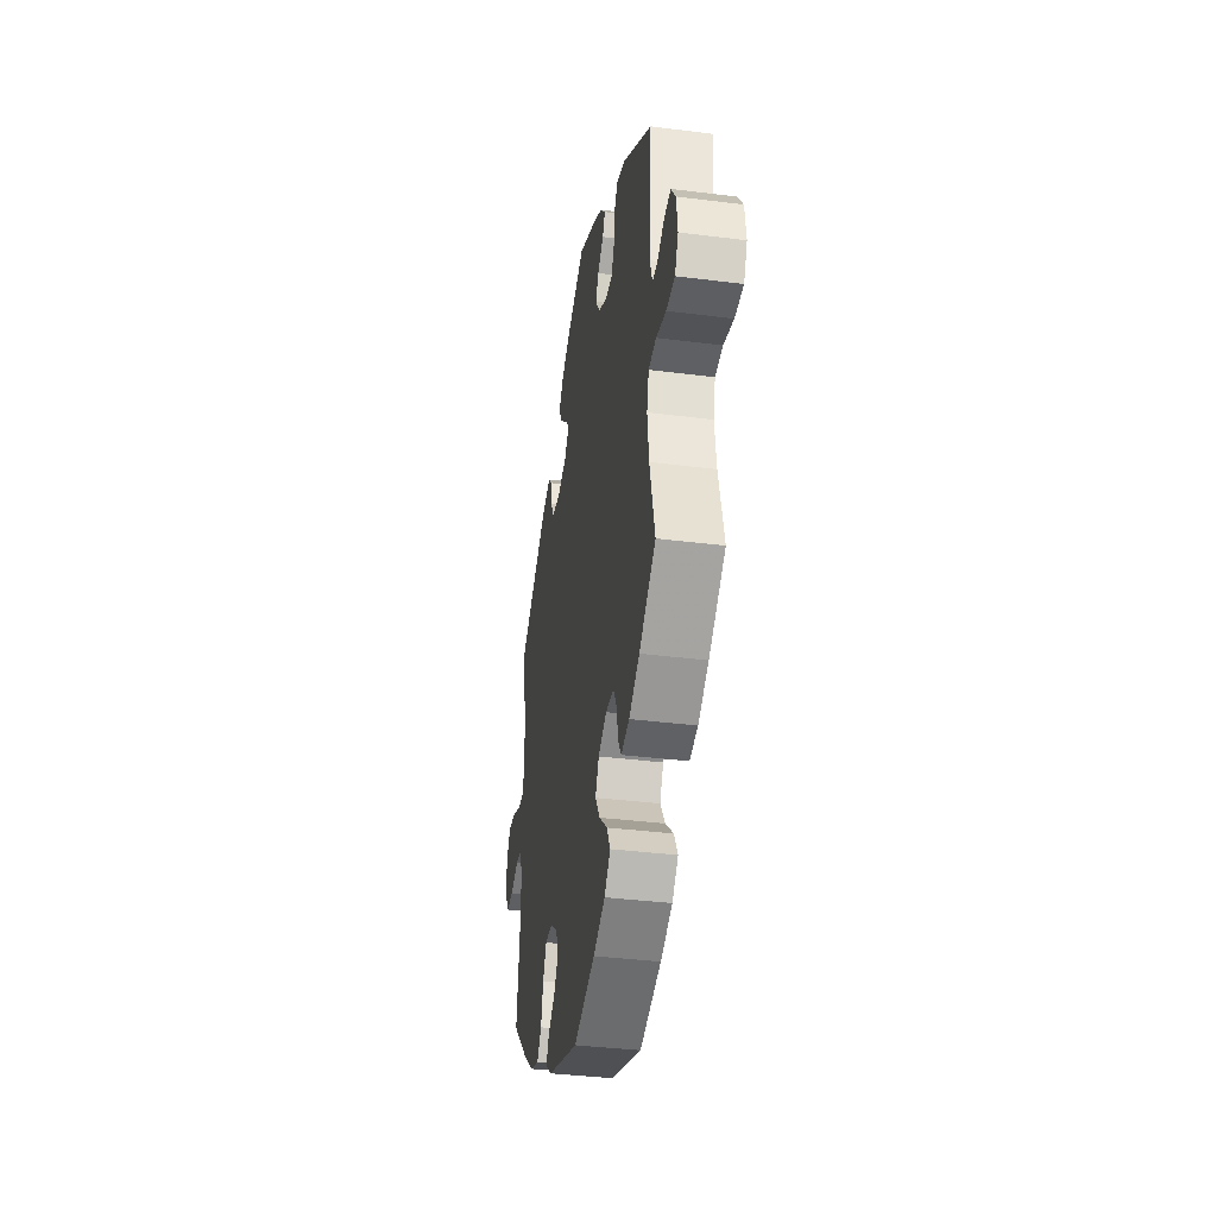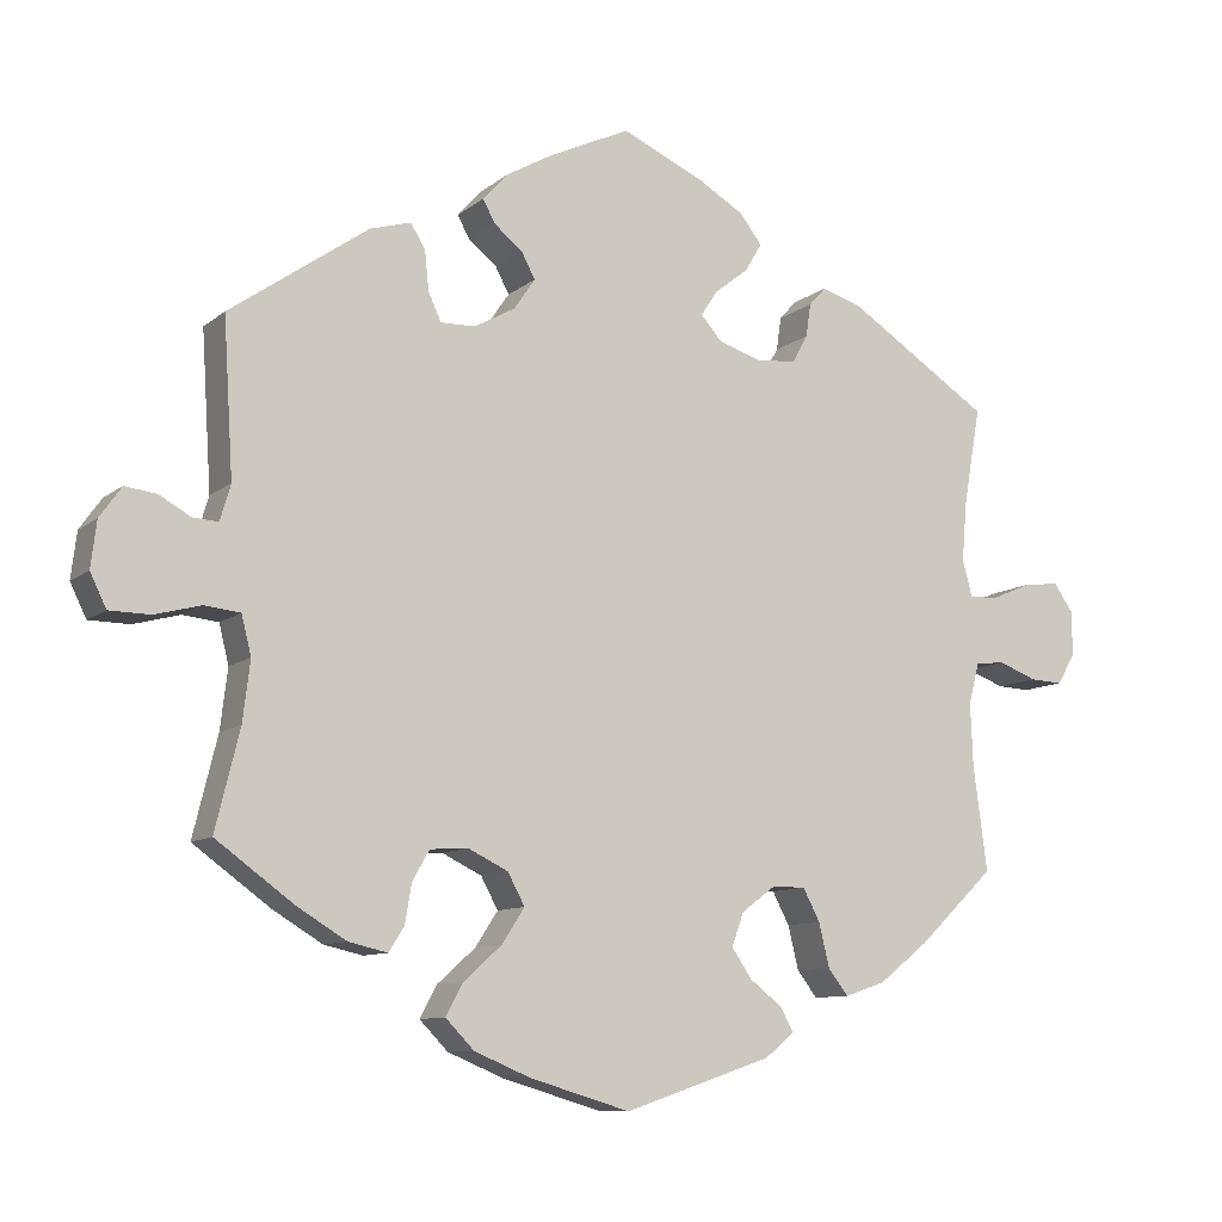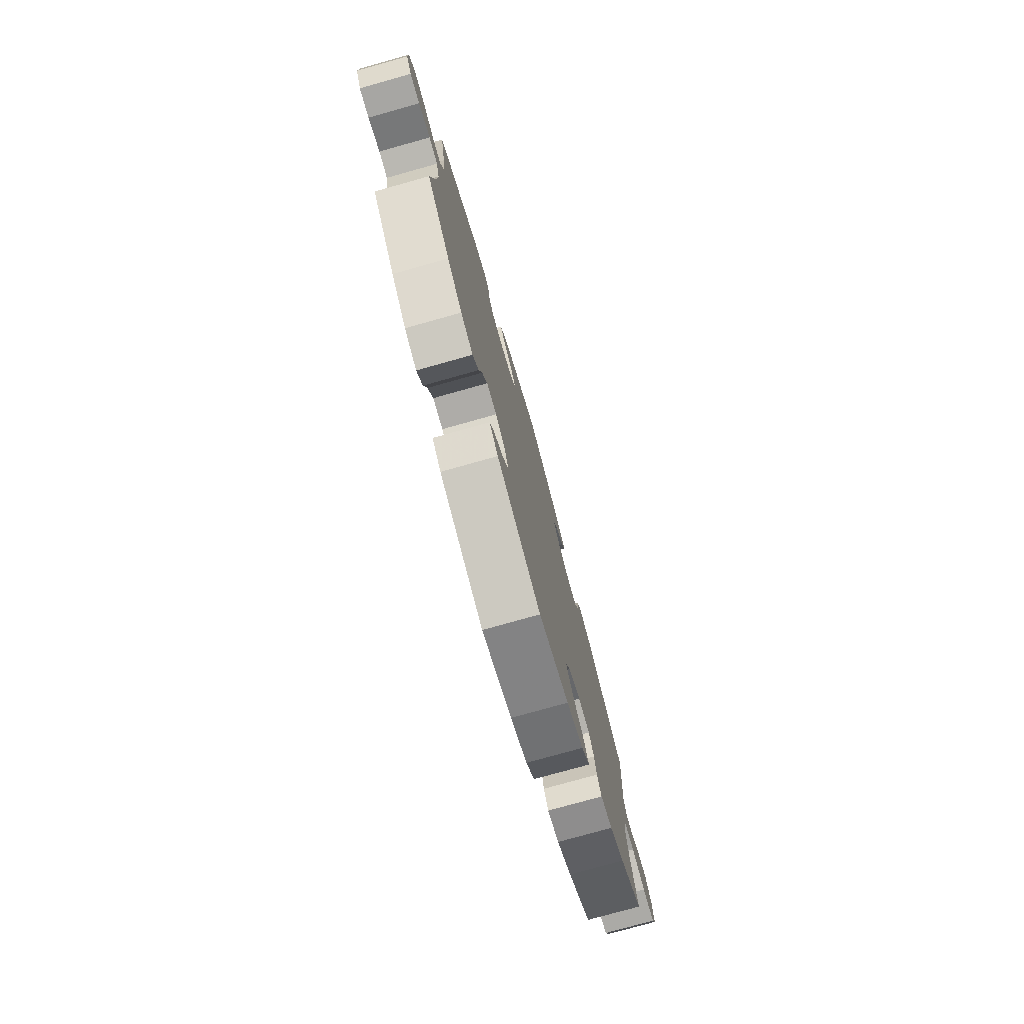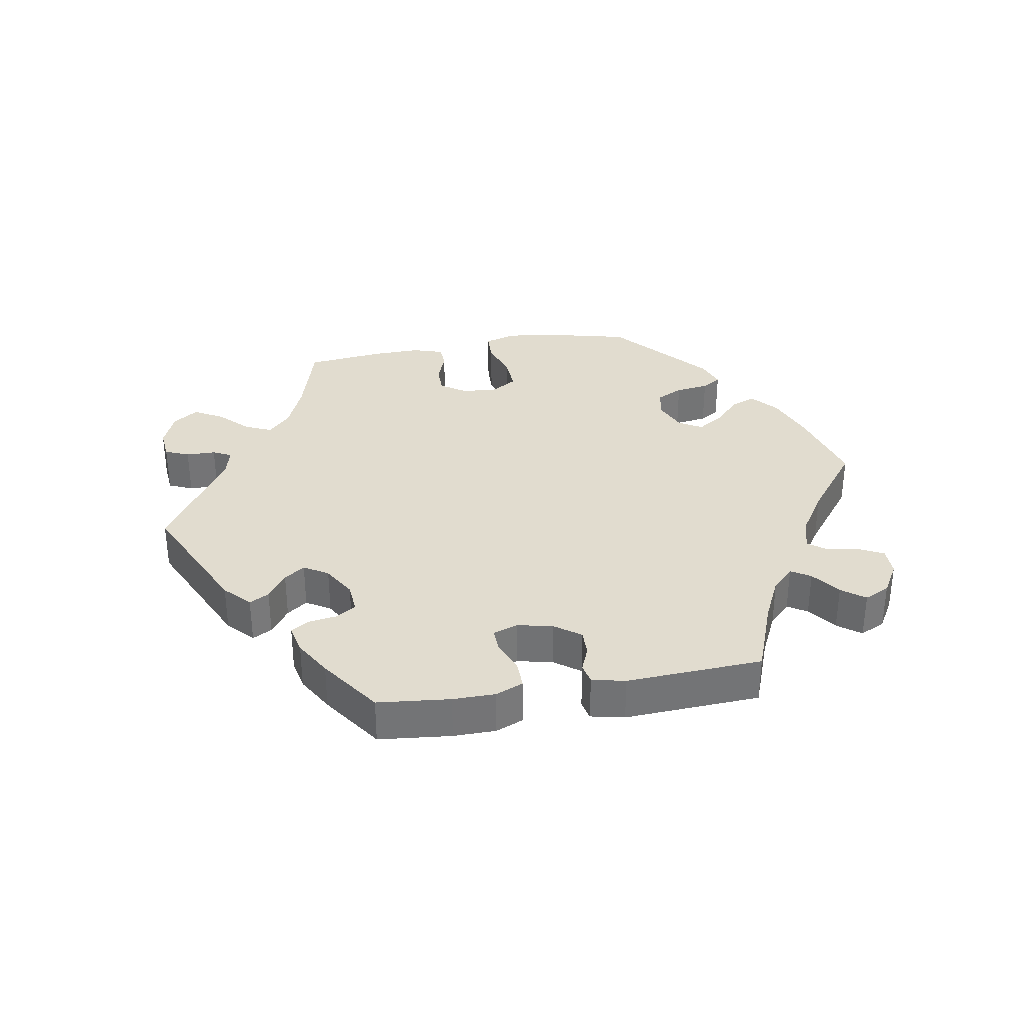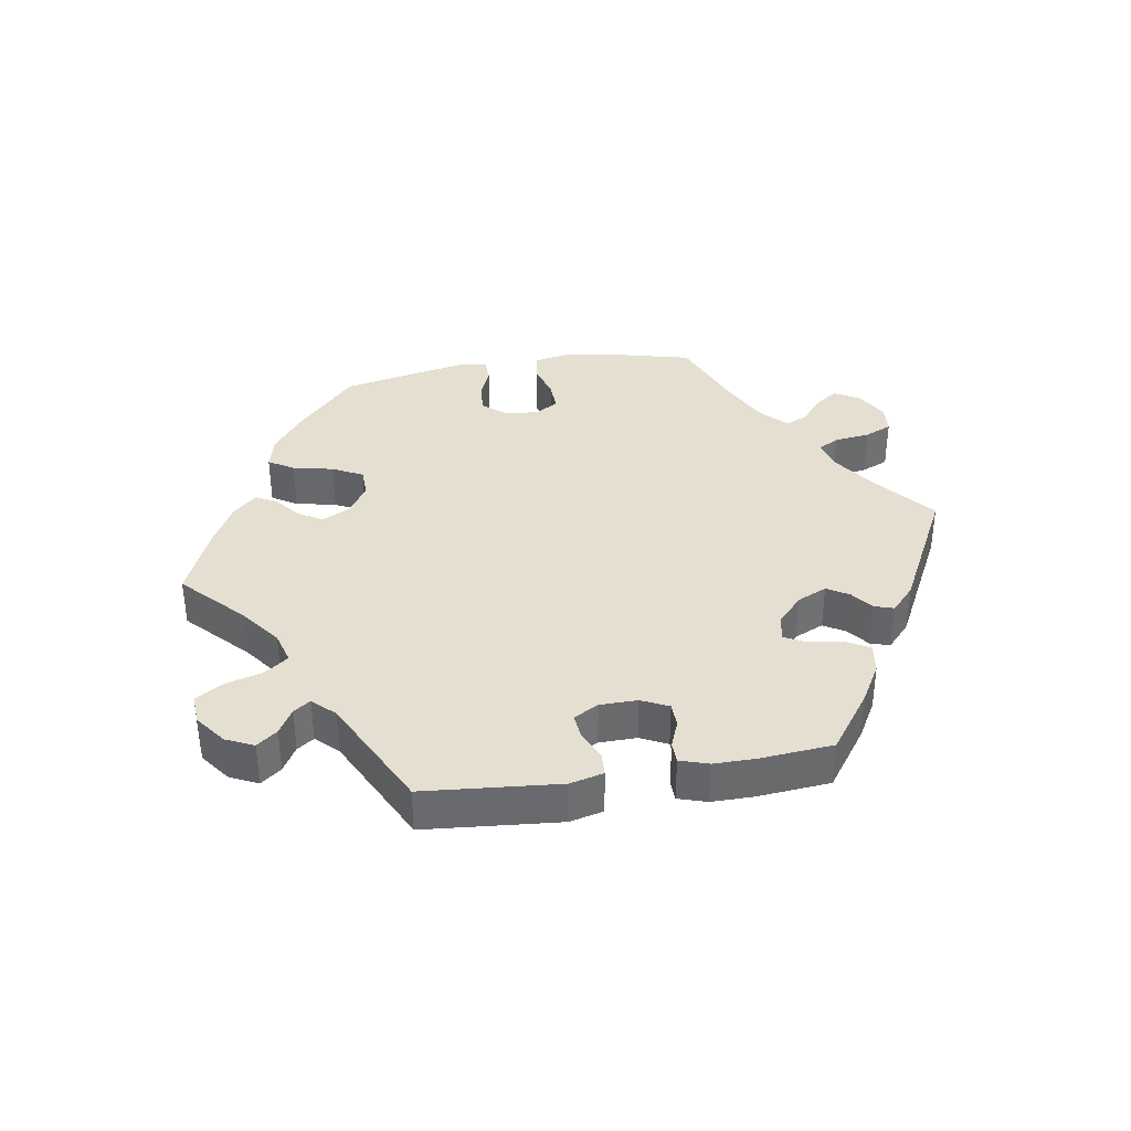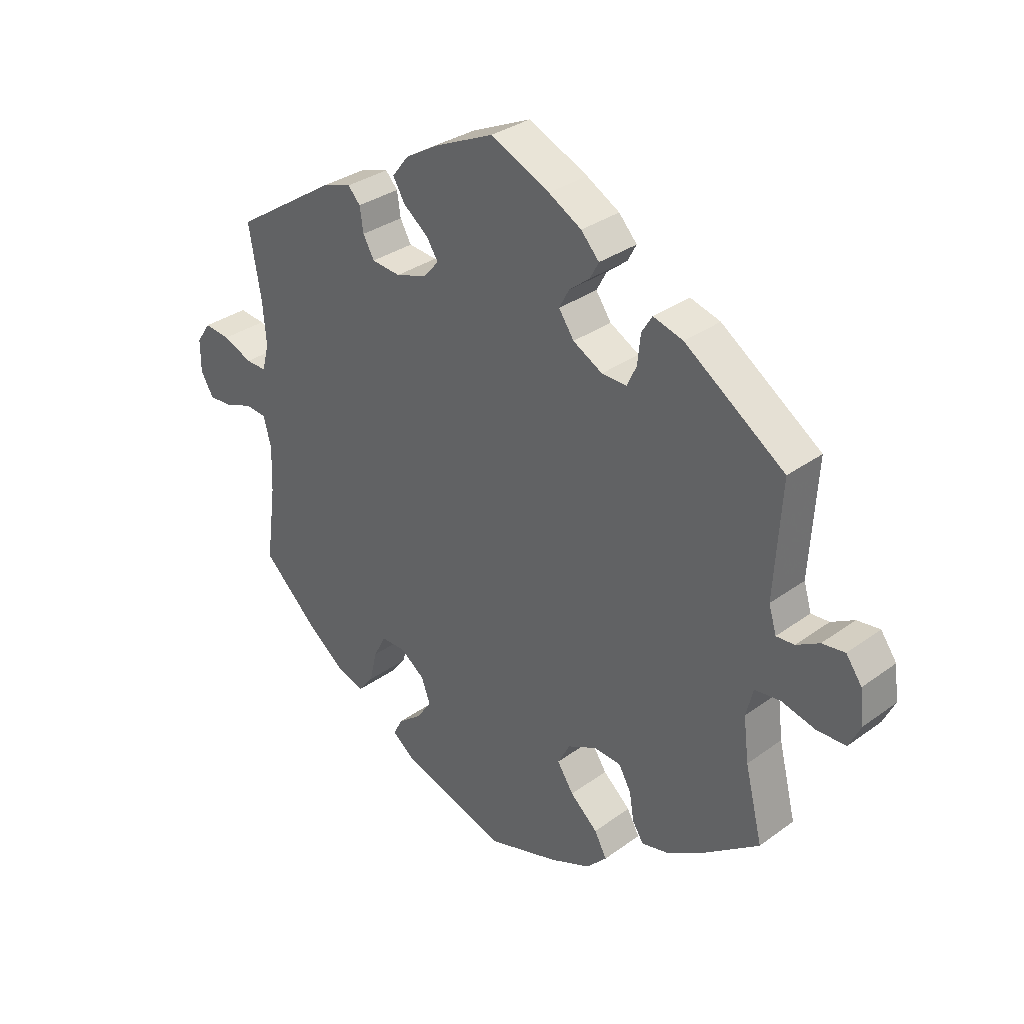
<metadata>
{"format":"obj","ext":"obj","renderer":"f3d","projection":"perspective","resolution":1024,"background":"white","views":[{"elev":-37.0,"azim":-99.3,"up":"+Z"},{"elev":-9.7,"azim":-27.8,"up":"+Z"},{"elev":-76.8,"azim":105.7,"up":"+Z"},{"elev":34.2,"azim":20.3,"up":"+Y"},{"elev":37.3,"azim":-39.2,"up":"+Y"},{"elev":32.3,"azim":-135.4,"up":"+Z"}]}
</metadata>
<code>
v -0.331 0.07 0.408
v -0.28 0.07 0.423
v -0.262 0.07 0.394
v -0.257 0.07 0.345
v -0.241 0.07 0.31
v -0.198 0.07 0.311
v -0.148 0.07 0.339
v -0.122 0.07 0.377
v -0.139 0.07 0.409
v -0.174 0.07 0.437
v -0.189 0.07 0.465
v -0.158 0.07 0.499
v -0.102 0.07 0.531
v -0.001 0.07 0.578
v 0.101 0.07 0.532
v 0.157 0.07 0.499
v 0.185 0.07 0.463
v 0.164 0.07 0.428
v 0.122 0.07 0.395
v 0.102 0.07 0.364
v 0.128 0.07 0.334
v 0.181 0.07 0.317
v 0.23 0.07 0.322
v 0.249 0.07 0.356
v 0.255 0.07 0.397
v 0.276 0.07 0.42
v 0.326 0.07 0.404
v 0.501 0.07 0.29
v 0.48 0.07 0.169
v 0.474 0.07 0.097
v 0.486 0.07 0.052
v 0.521 0.07 0.053
v 0.571 0.07 0.074
v 0.615 0.07 0.079
v 0.639 0.07 0.044
v 0.639 0.07 -0.011
v 0.617 0.07 -0.048
v 0.577 0.07 -0.046
v 0.529 0.07 -0.028
v 0.493 0.07 -0.032
v 0.48 0.07 -0.082
v 0.483 0.07 -0.16
v 0.5 0.07 -0.289
v 0.406 0.07 -0.379
v 0.345 0.07 -0.427
v 0.295 0.07 -0.444
v 0.27 0.07 -0.412
v 0.257 0.07 -0.358
v 0.236 0.07 -0.318
v 0.195 0.07 -0.318
v 0.153 0.07 -0.349
v 0.138 0.07 -0.39
v 0.163 0.07 -0.427
v 0.203 0.07 -0.458
v 0.219 0.07 -0.488
v 0.183 0.07 -0.517
v 0.001 0.07 -0.578
v -0.123 0.07 -0.541
v -0.192 0.07 -0.512
v -0.227 0.07 -0.476
v -0.206 0.07 -0.437
v -0.159 0.07 -0.395
v -0.131 0.07 -0.352
v -0.152 0.07 -0.313
v -0.201 0.07 -0.289
v -0.248 0.07 -0.292
v -0.269 0.07 -0.329
v -0.277 0.07 -0.377
v -0.296 0.07 -0.407
v -0.344 0.07 -0.396
v -0.405 0.07 -0.359
v -0.501 0.07 -0.289
v -0.471 0.07 -0.167
v -0.462 0.07 -0.093
v -0.474 0.07 -0.045
v -0.518 0.07 -0.04
v -0.575 0.07 -0.055
v -0.625 0.07 -0.054
v -0.645 0.07 -0.013
v -0.638 0.07 0.044
v -0.611 0.07 0.082
v -0.572 0.07 0.077
v -0.533 0.07 0.055
v -0.502 0.07 0.053
v -0.489 0.07 0.097
v -0.501 0.07 0.289
v -0.331 0 0.408
v -0.28 0 0.423
v -0.262 0 0.394
v -0.257 0 0.345
v -0.241 0 0.31
v -0.198 0 0.311
v -0.148 0 0.339
v -0.122 0 0.377
v -0.139 0 0.409
v -0.174 0 0.437
v -0.189 0 0.465
v -0.158 0 0.499
v -0.102 0 0.531
v -0.001 0 0.578
v 0.101 0 0.532
v 0.157 0 0.499
v 0.185 0 0.463
v 0.164 0 0.428
v 0.122 0 0.395
v 0.102 0 0.364
v 0.128 0 0.334
v 0.181 0 0.317
v 0.23 0 0.322
v 0.249 0 0.356
v 0.255 0 0.397
v 0.276 0 0.42
v 0.326 0 0.404
v 0.501 0 0.29
v 0.48 0 0.169
v 0.474 0 0.097
v 0.486 0 0.052
v 0.521 0 0.053
v 0.571 0 0.074
v 0.615 0 0.079
v 0.639 0 0.044
v 0.639 0 -0.011
v 0.617 0 -0.048
v 0.577 0 -0.046
v 0.529 0 -0.028
v 0.493 0 -0.032
v 0.48 0 -0.082
v 0.483 0 -0.16
v 0.5 0 -0.289
v 0.406 0 -0.379
v 0.345 0 -0.427
v 0.295 0 -0.444
v 0.27 0 -0.412
v 0.257 0 -0.358
v 0.236 0 -0.318
v 0.195 0 -0.318
v 0.153 0 -0.349
v 0.138 0 -0.39
v 0.163 0 -0.427
v 0.203 0 -0.458
v 0.219 0 -0.488
v 0.183 0 -0.517
v 0.001 0 -0.578
v -0.123 0 -0.541
v -0.192 0 -0.512
v -0.227 0 -0.476
v -0.206 0 -0.437
v -0.159 0 -0.395
v -0.131 0 -0.352
v -0.152 0 -0.313
v -0.201 0 -0.289
v -0.248 0 -0.292
v -0.269 0 -0.329
v -0.277 0 -0.377
v -0.296 0 -0.407
v -0.344 0 -0.396
v -0.405 0 -0.359
v -0.501 0 -0.289
v -0.471 0 -0.167
v -0.462 0 -0.093
v -0.474 0 -0.045
v -0.518 0 -0.04
v -0.575 0 -0.055
v -0.625 0 -0.054
v -0.645 0 -0.013
v -0.638 0 0.044
v -0.611 0 0.082
v -0.572 0 0.077
v -0.533 0 0.055
v -0.502 0 0.053
v -0.489 0 0.097
v -0.501 0 0.289
f 85 86 1 2
f 84 85 2 3
f 80 81 82 83
f 80 83 84
f 79 80 84
f 76 77 78 79
f 75 76 79 84
f 70 71 72 73
f 70 73 74
f 67 68 69 70
f 66 67 70 74
f 65 66 74 75
f 59 60 61 62
f 59 62 63
f 58 59 63
f 57 58 63
f 56 57 63 64
f 53 54 55 56
f 52 53 56 64
f 45 46 47 48
f 45 48 49
f 42 43 44 45
f 41 42 45 49
f 40 41 49 50
f 36 37 38 39
f 36 39 40
f 35 36 40
f 32 33 34 35
f 31 32 35 40
f 30 31 40 50
f 26 27 28 29
f 24 25 26 29
f 23 24 29 30
f 22 23 30 50
f 16 17 18 19
f 16 19 20
f 15 16 20
f 14 15 20
f 13 14 20
f 12 13 20 21
f 9 10 11 12
f 8 9 12 21
f 75 84 3 4
f 65 75 4 5
f 51 52 64 65
f 51 65 5 6
f 50 51 6 7
f 21 22 50
f 7 8 21 50
f 88 87 172 171
f 89 88 171 170
f 169 168 167 166
f 170 169 166
f 170 166 165
f 165 164 163 162
f 170 165 162 161
f 159 158 157 156
f 160 159 156
f 156 155 154 153
f 160 156 153 152
f 161 160 152 151
f 148 147 146 145
f 149 148 145
f 149 145 144
f 149 144 143
f 150 149 143 142
f 142 141 140 139
f 150 142 139 138
f 134 133 132 131
f 135 134 131
f 131 130 129 128
f 135 131 128 127
f 136 135 127 126
f 125 124 123 122
f 126 125 122
f 126 122 121
f 121 120 119 118
f 126 121 118 117
f 136 126 117 116
f 115 114 113 112
f 115 112 111 110
f 116 115 110 109
f 136 116 109 108
f 105 104 103 102
f 106 105 102
f 106 102 101
f 106 101 100
f 106 100 99
f 107 106 99 98
f 98 97 96 95
f 107 98 95 94
f 90 89 170 161
f 91 90 161 151
f 151 150 138 137
f 92 91 151 137
f 93 92 137 136
f 136 108 107
f 136 107 94 93
f 1 87 88 2
f 2 88 89 3
f 3 89 90 4
f 4 90 91 5
f 5 91 92 6
f 6 92 93 7
f 7 93 94 8
f 8 94 95 9
f 9 95 96 10
f 10 96 97 11
f 11 97 98 12
f 12 98 99 13
f 13 99 100 14
f 14 100 101 15
f 15 101 102 16
f 16 102 103 17
f 17 103 104 18
f 18 104 105 19
f 19 105 106 20
f 20 106 107 21
f 21 107 108 22
f 22 108 109 23
f 23 109 110 24
f 24 110 111 25
f 25 111 112 26
f 26 112 113 27
f 27 113 114 28
f 28 114 115 29
f 29 115 116 30
f 30 116 117 31
f 31 117 118 32
f 32 118 119 33
f 33 119 120 34
f 34 120 121 35
f 35 121 122 36
f 36 122 123 37
f 37 123 124 38
f 38 124 125 39
f 39 125 126 40
f 40 126 127 41
f 41 127 128 42
f 42 128 129 43
f 43 129 130 44
f 44 130 131 45
f 45 131 132 46
f 46 132 133 47
f 47 133 134 48
f 48 134 135 49
f 49 135 136 50
f 50 136 137 51
f 51 137 138 52
f 52 138 139 53
f 53 139 140 54
f 54 140 141 55
f 55 141 142 56
f 56 142 143 57
f 57 143 144 58
f 58 144 145 59
f 59 145 146 60
f 60 146 147 61
f 61 147 148 62
f 62 148 149 63
f 63 149 150 64
f 64 150 151 65
f 65 151 152 66
f 66 152 153 67
f 67 153 154 68
f 68 154 155 69
f 69 155 156 70
f 70 156 157 71
f 71 157 158 72
f 72 158 159 73
f 73 159 160 74
f 74 160 161 75
f 75 161 162 76
f 76 162 163 77
f 77 163 164 78
f 78 164 165 79
f 79 165 166 80
f 80 166 167 81
f 81 167 168 82
f 82 168 169 83
f 83 169 170 84
f 84 170 171 85
f 85 171 172 86
f 86 172 87 1

</code>
